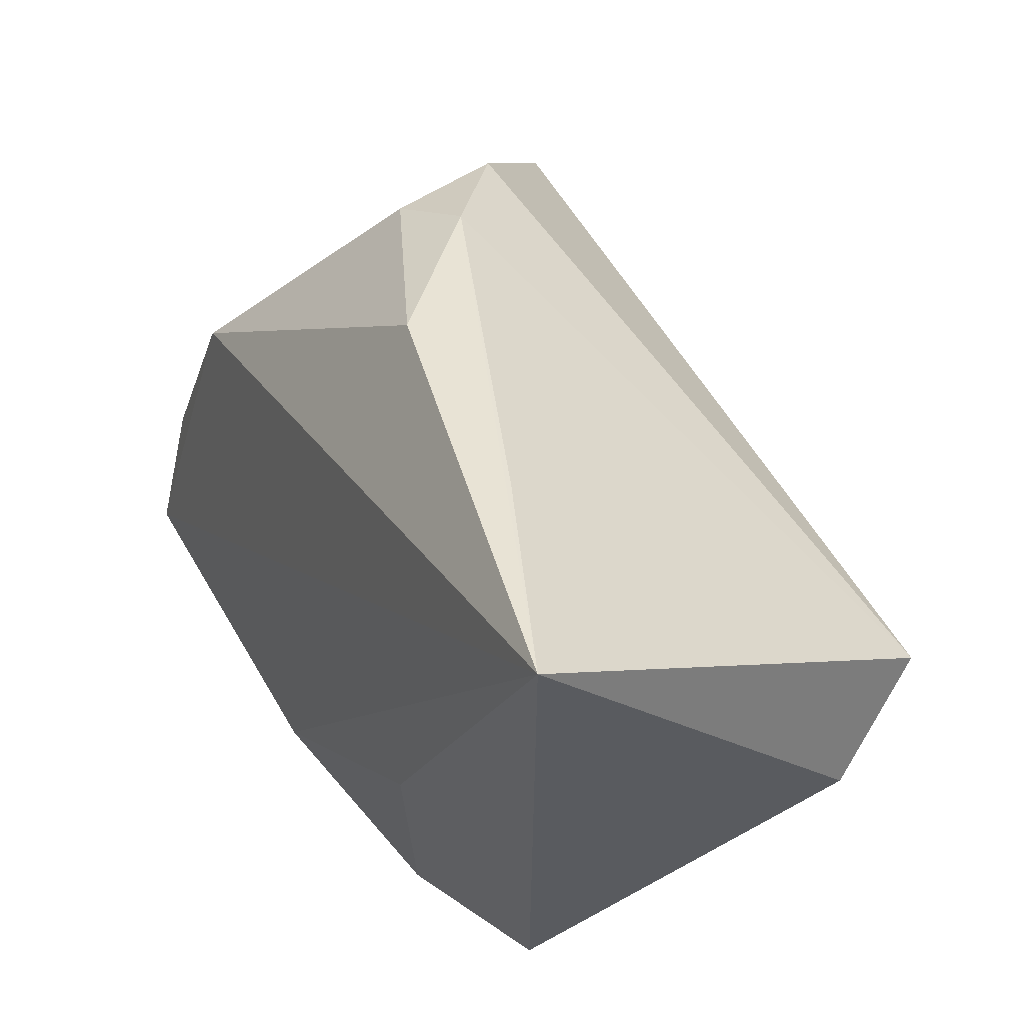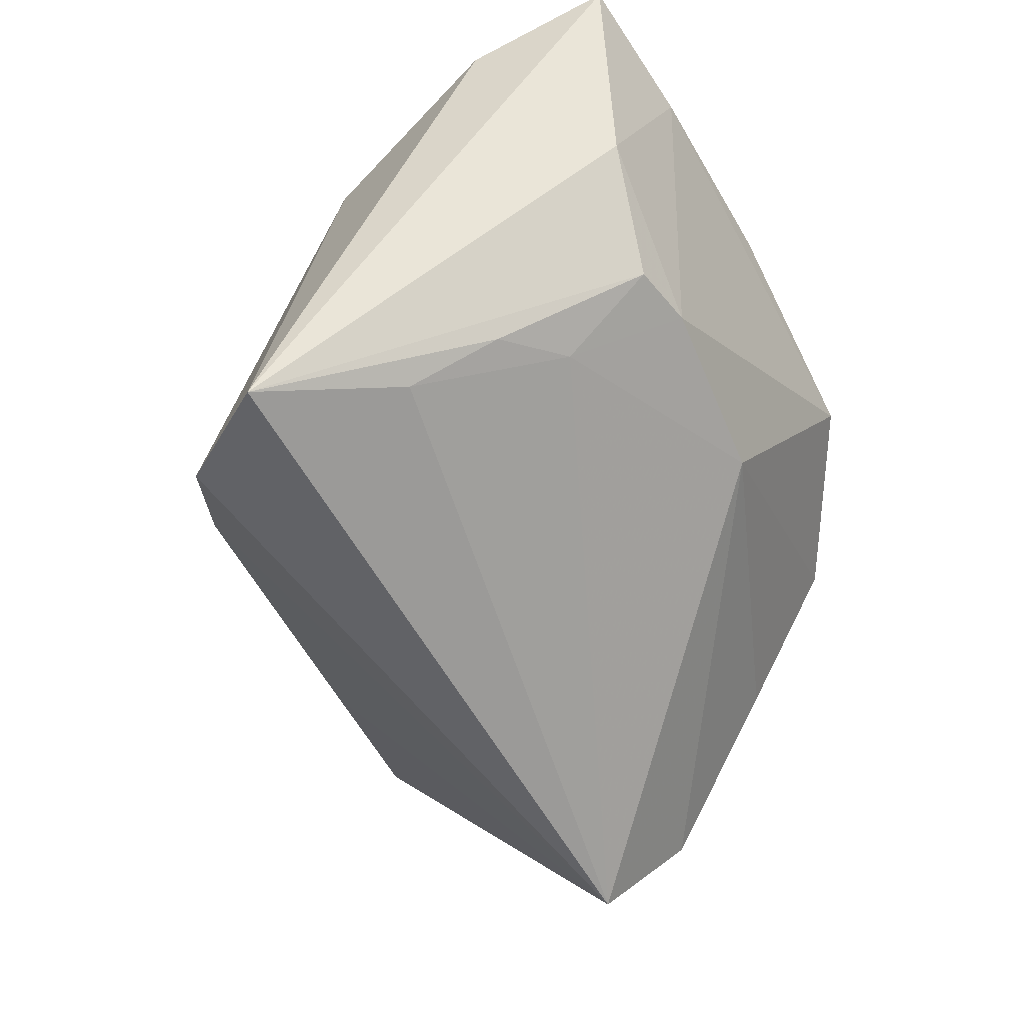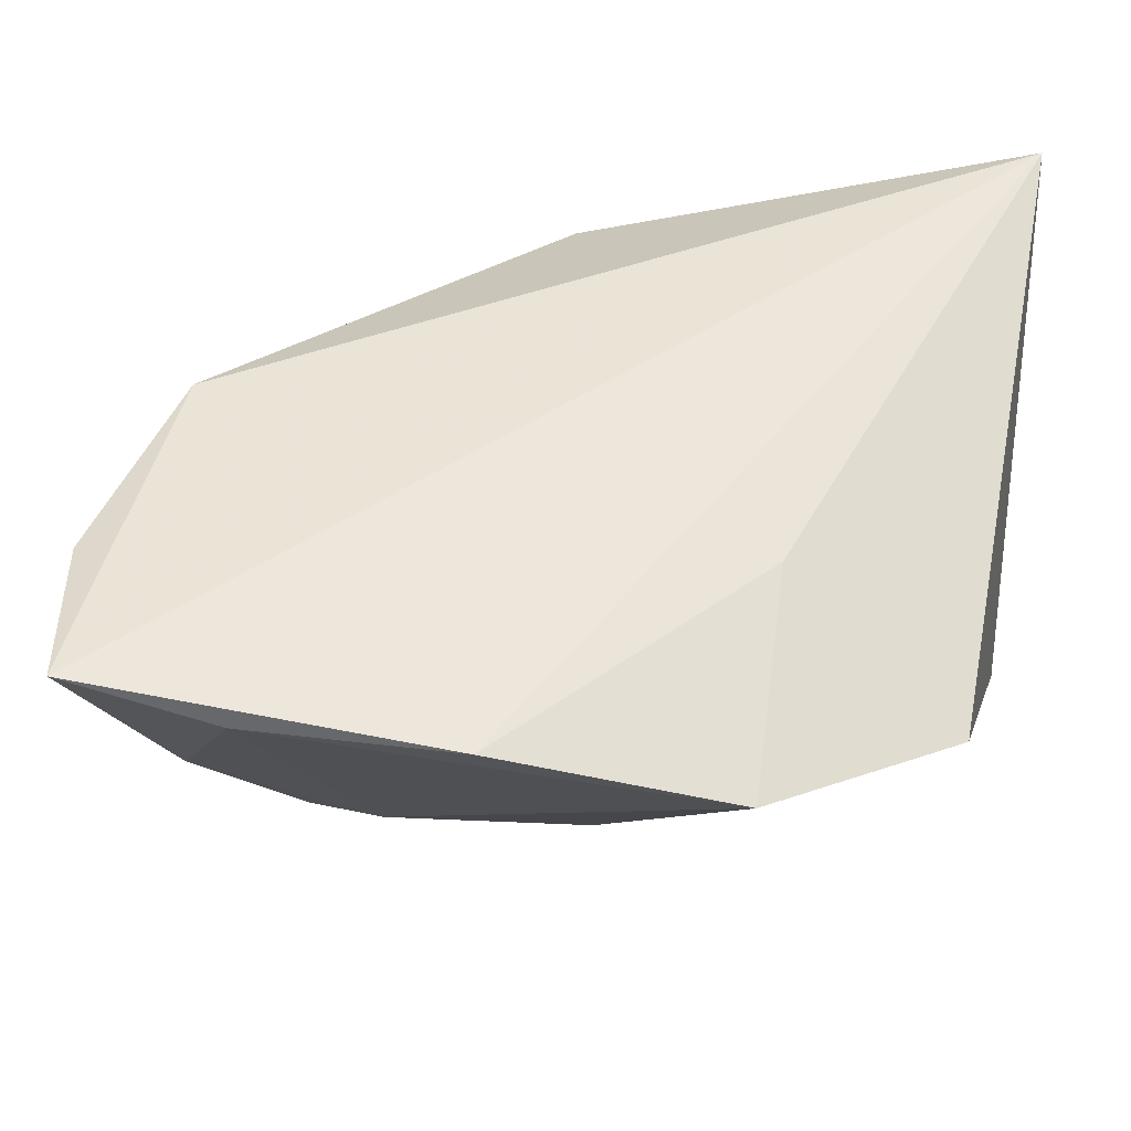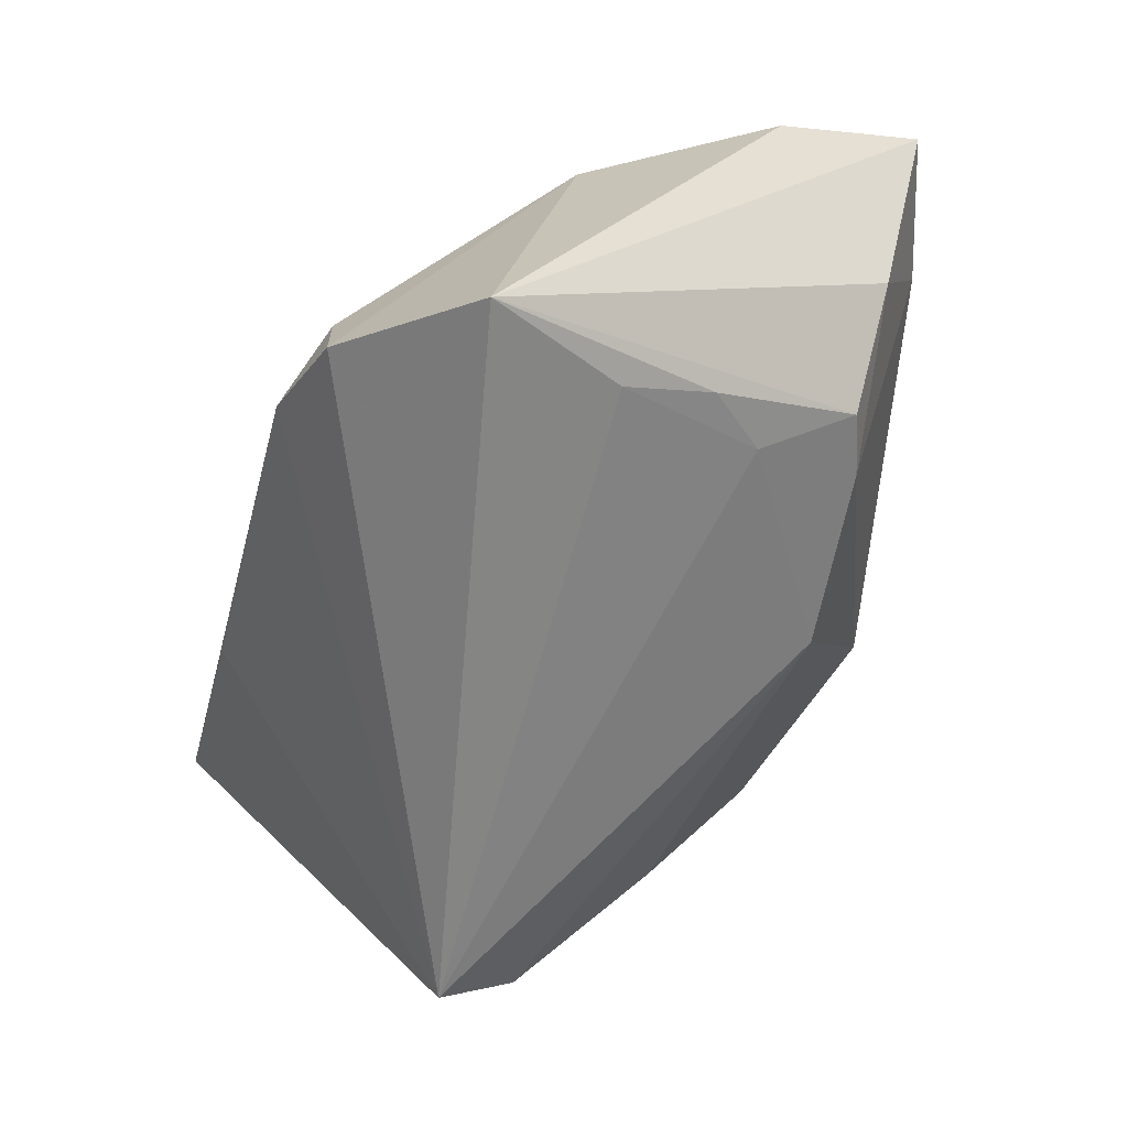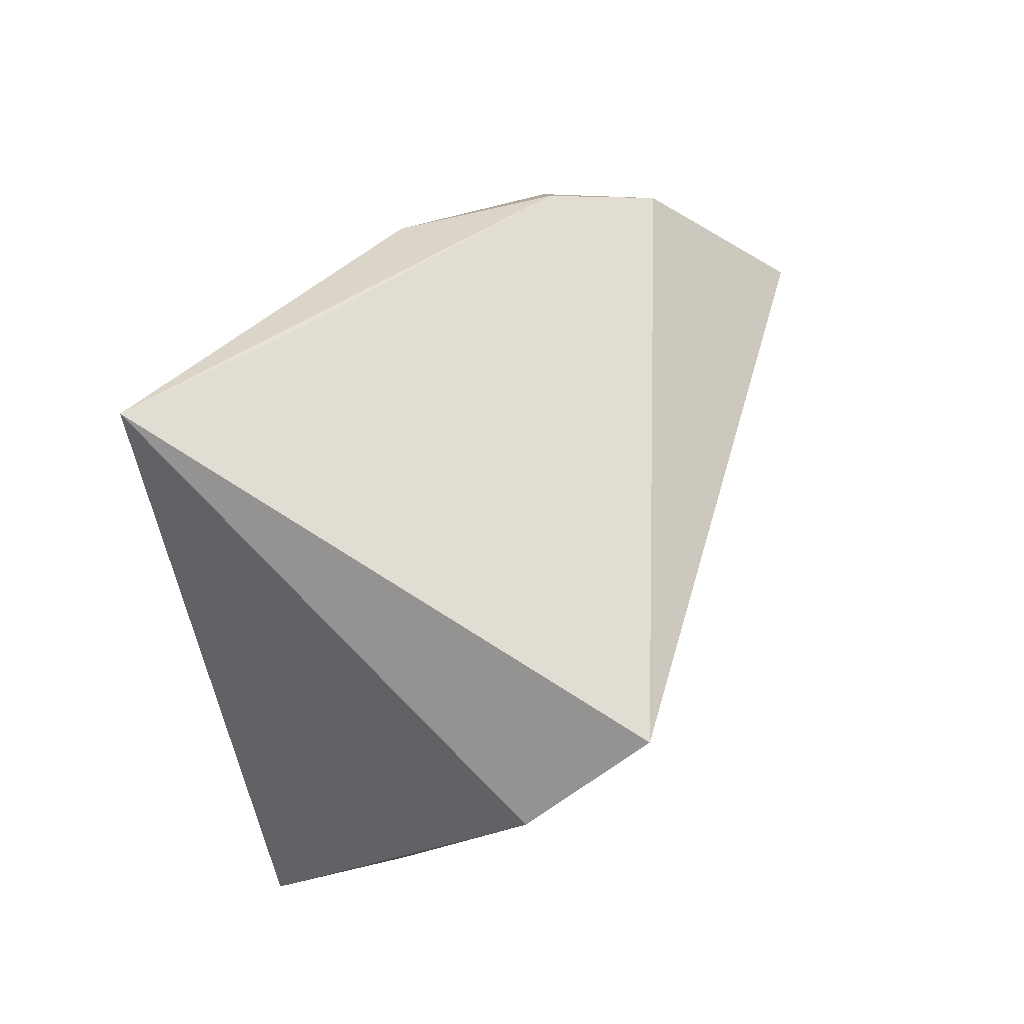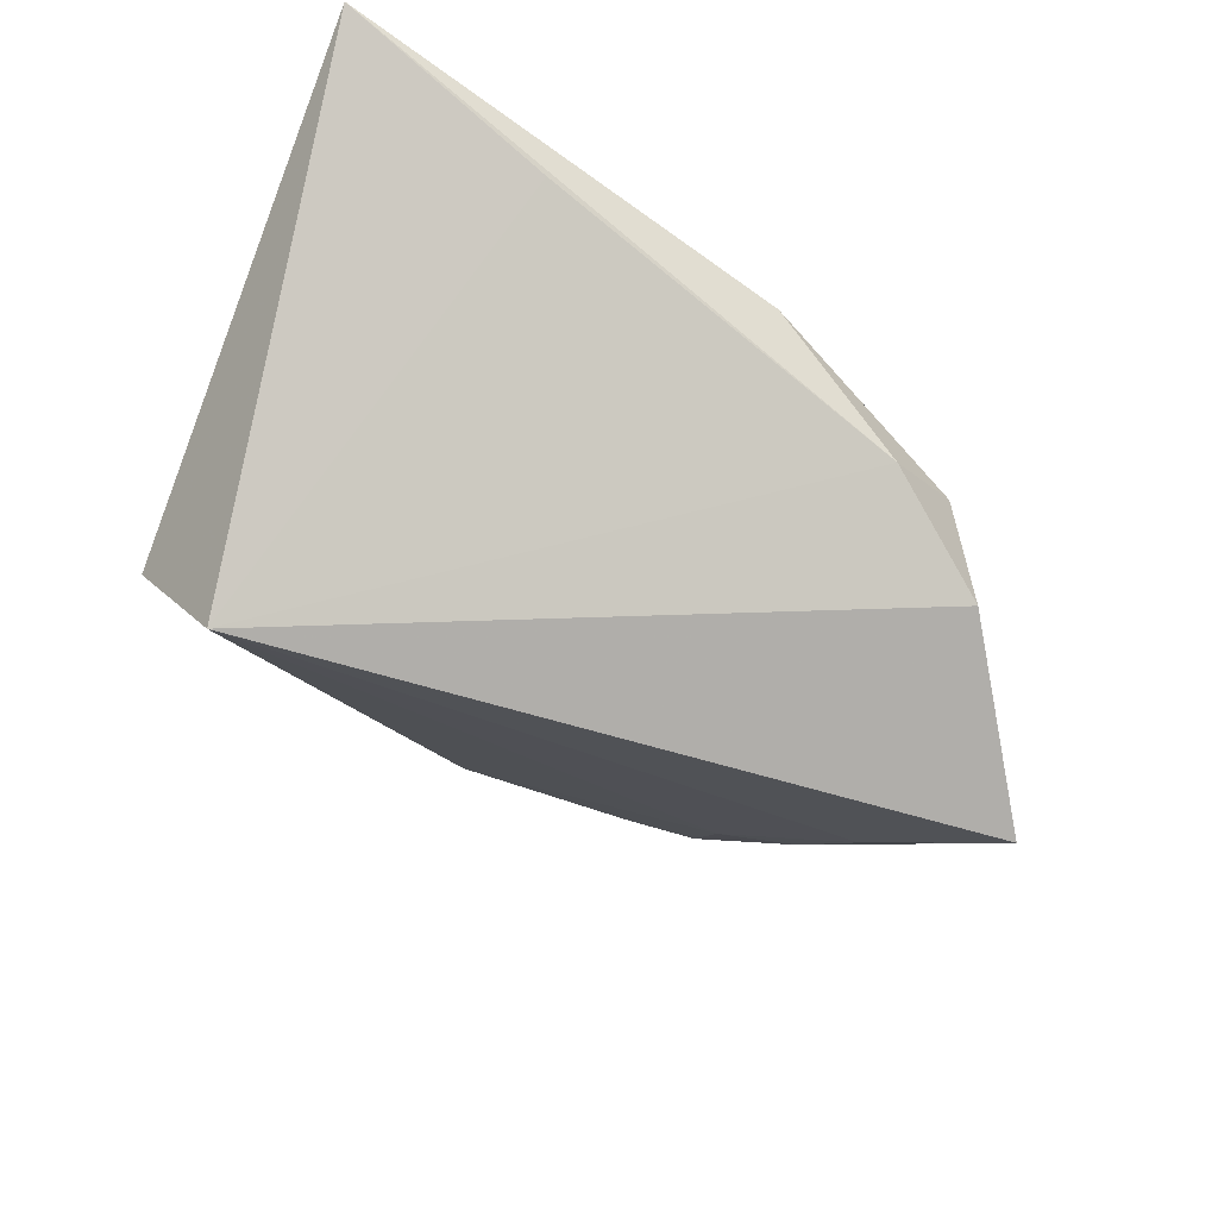
<metadata>
{"format":"obj","ext":"obj","renderer":"f3d","projection":"perspective","resolution":1024,"background":"white","views":[{"elev":47.8,"azim":59.7,"up":"+Y"},{"elev":-60.1,"azim":-66.8,"up":"+Z"},{"elev":-33.7,"azim":-6.3,"up":"+Y"},{"elev":-64.8,"azim":-100.6,"up":"+Z"},{"elev":34.5,"azim":102.4,"up":"+Y"},{"elev":-39.3,"azim":152.3,"up":"+Z"}]}
</metadata>
<code>
v -0.02538 0.03021 -0.003927
v -0.04214 0.005734 0.01461
v -0.03219 -0.0006584 -0.0255
v -0.02792 -0.02819 -0.009864
v -0.04008 -0.0301 0.0008227
v -0.03129 -0.01105 -0.0199
v -0.0132 -0.03915 0.02133
v 0.03497 -0.03069 0.01406
v -0.04129 0.01438 -0.03169
v -0.02763 0.02998 -0.01691
v -0.03556 -0.03659 0.01919
v 0.03951 -0.01861 -0.002347
v 0.0434 0.005847 -0.02923
v -0.002197 0.03599 0.007511
v 0.01323 -0.04097 0.01741
v 0.001174 -0.02998 -0.008304
v -0.05189 -0.03345 0.02133
v 0.02509 0.03828 0.01072
v -0.02458 -0.01727 -0.01679
v 0.04794 -0.003364 -0.01758
v 0.04794 0.04049 0.02133
v 0.01639 -0.01545 0.02053
v -0.0203 -0.03015 -0.008533
v -0.01581 0.03494 -0.006638
v -0.05155 -0.01657 0.01699
f 2 9 25
f 20 21 8
f 17 2 25
f 21 2 17
f 25 9 17
f 24 21 18
f 24 18 13
f 13 18 21
f 13 21 20
f 14 21 24
f 14 2 21
f 1 14 24
f 2 14 1
f 20 8 12
f 21 17 7
f 9 2 10
f 2 1 10
f 10 1 24
f 24 13 10
f 10 13 9
f 21 7 22
f 22 7 15
f 22 8 21
f 15 8 22
f 9 13 3
f 15 7 11
f 11 23 15
f 11 7 17
f 15 23 16
f 16 8 15
f 16 12 8
f 20 12 16
f 16 13 20
f 19 3 13
f 13 16 19
f 19 23 4
f 19 16 23
f 5 11 17
f 4 23 5
f 23 11 5
f 5 17 9
f 9 4 5
f 6 19 4
f 3 19 6
f 6 4 9
f 9 3 6

</code>
